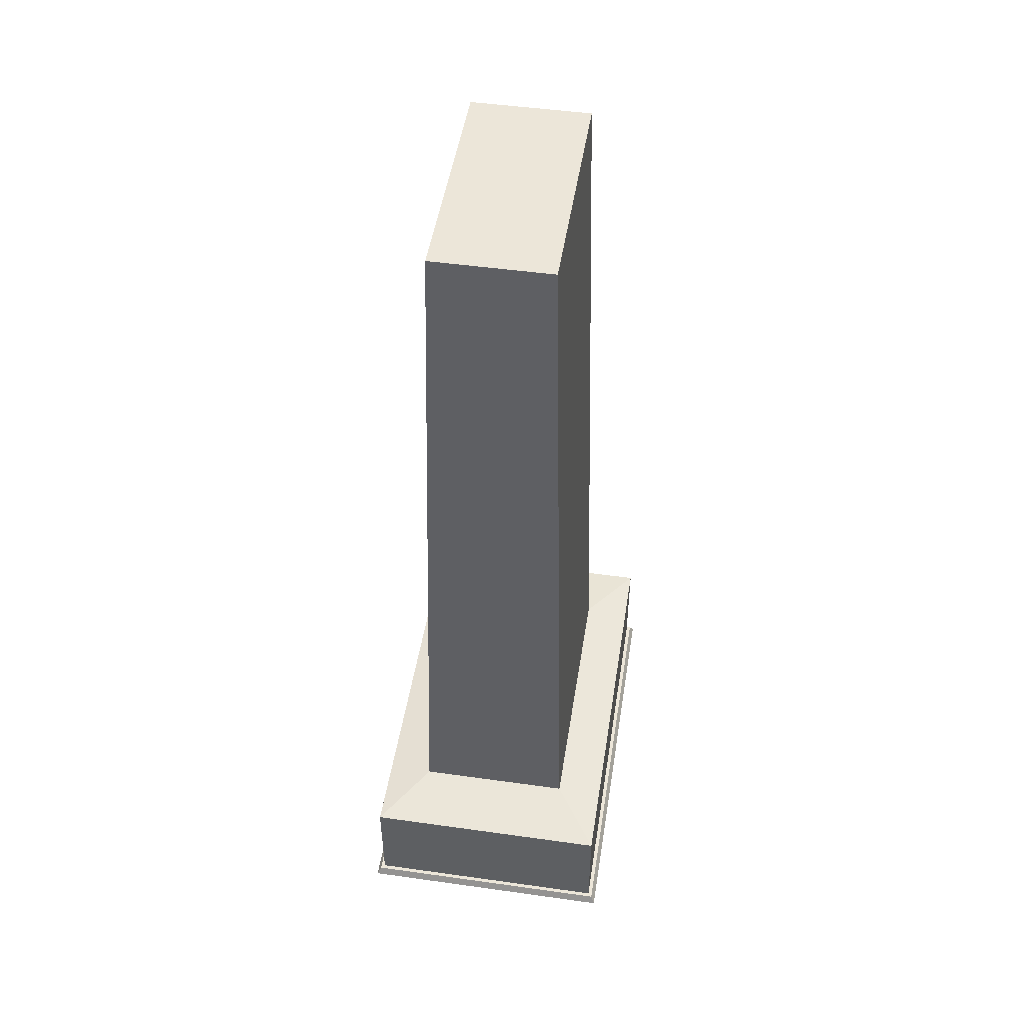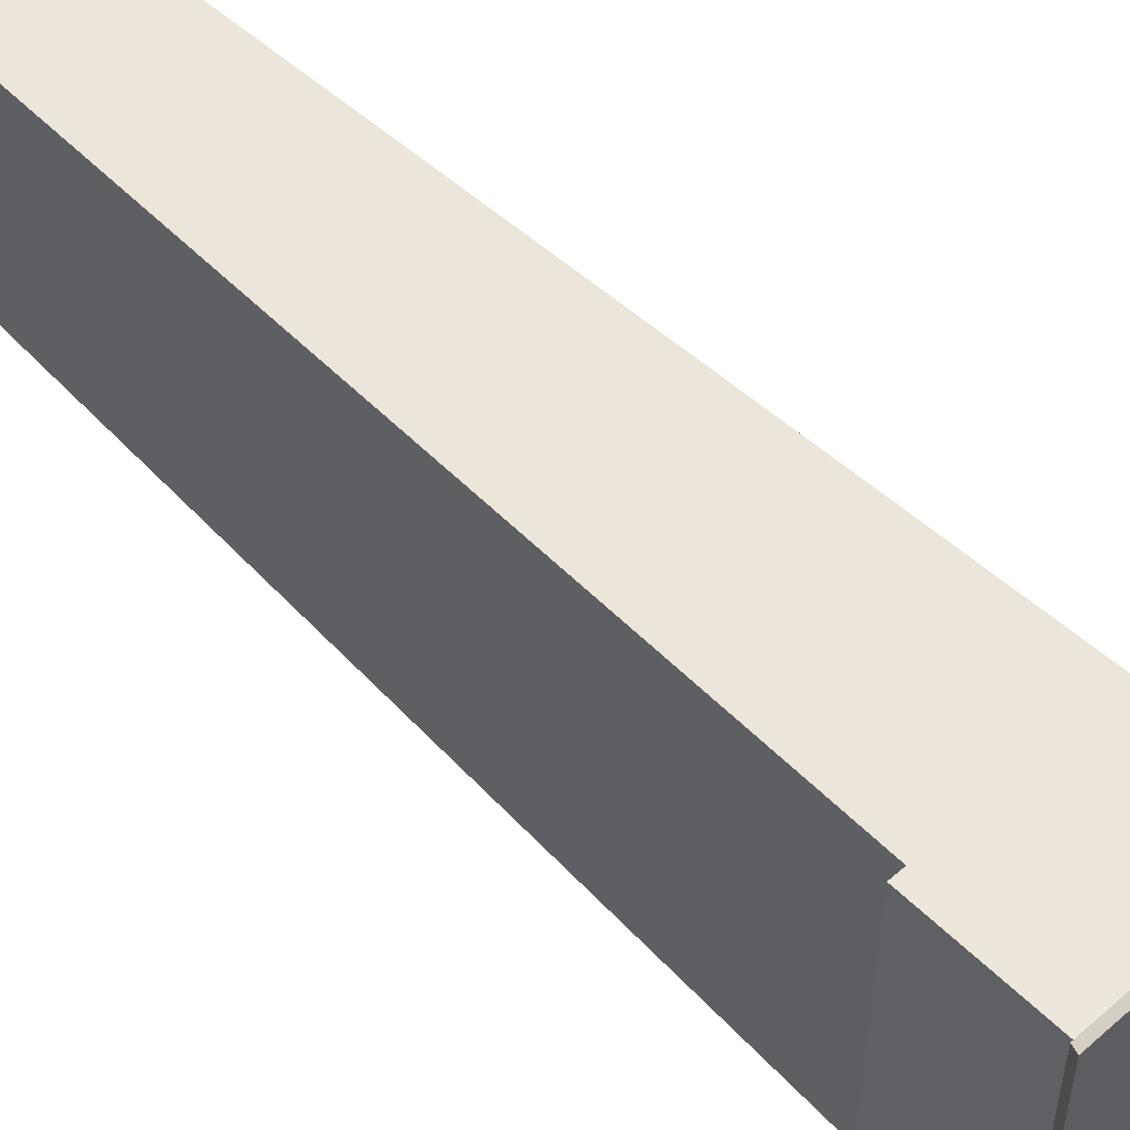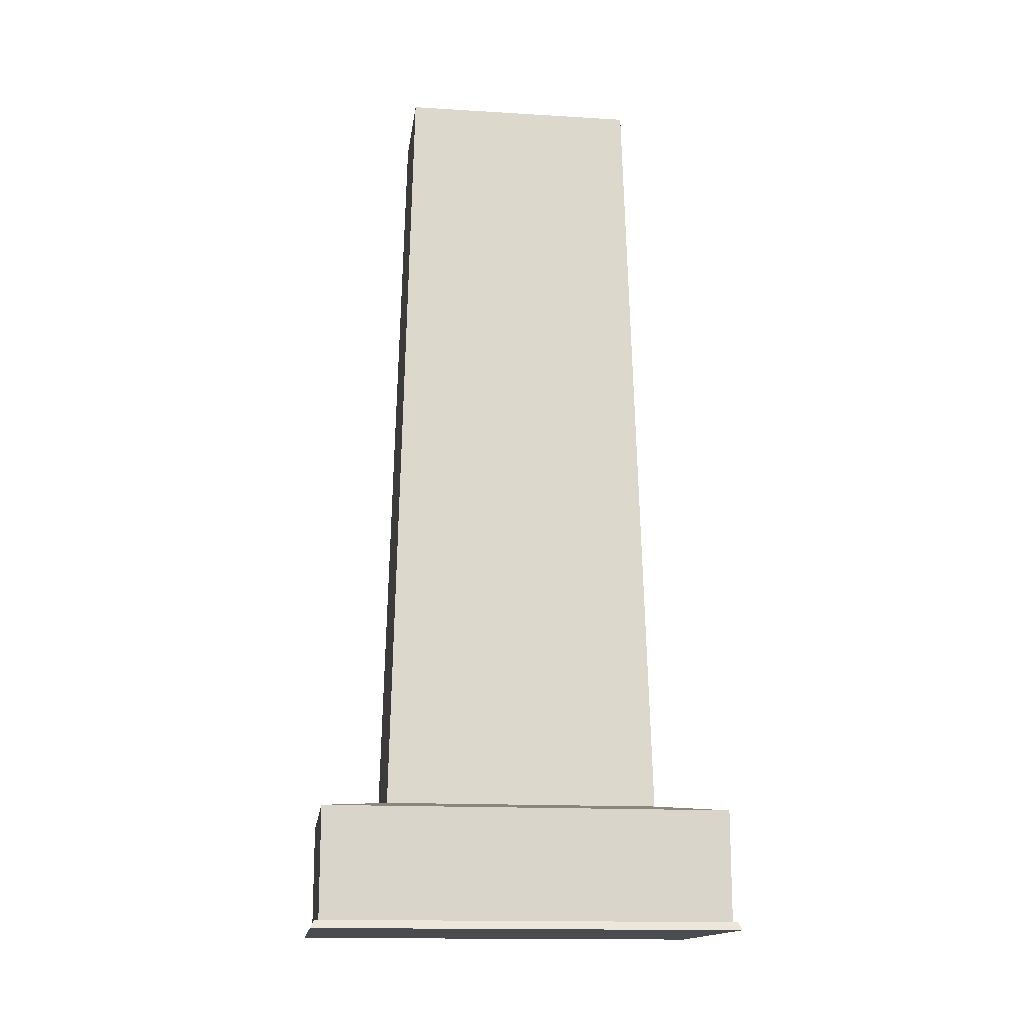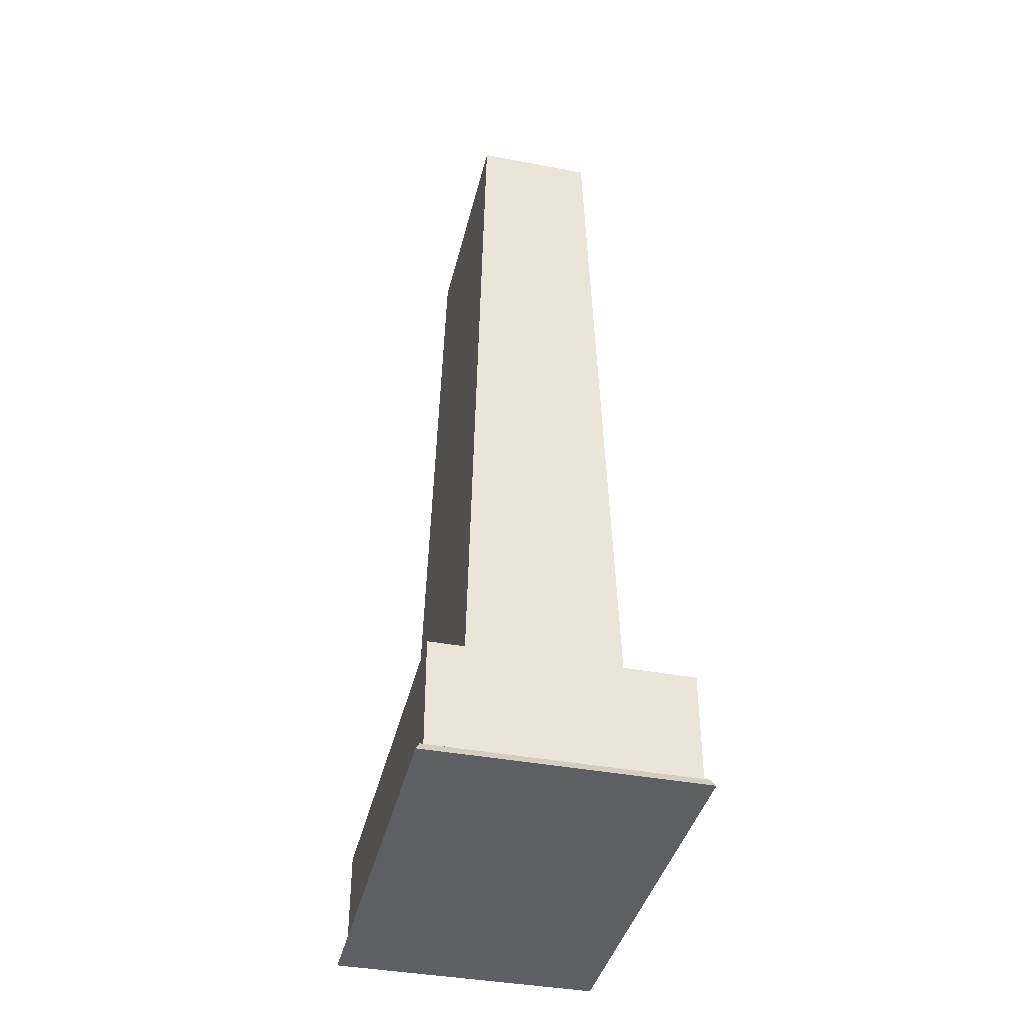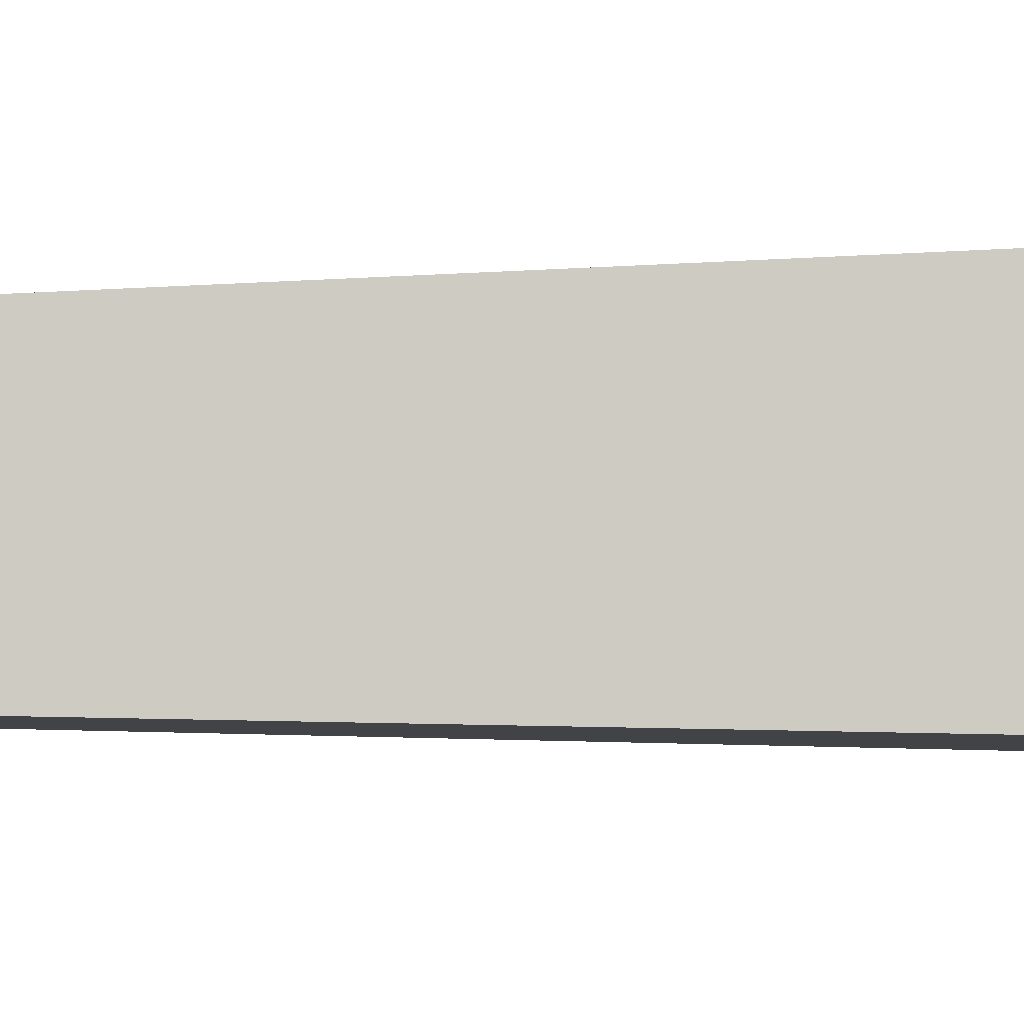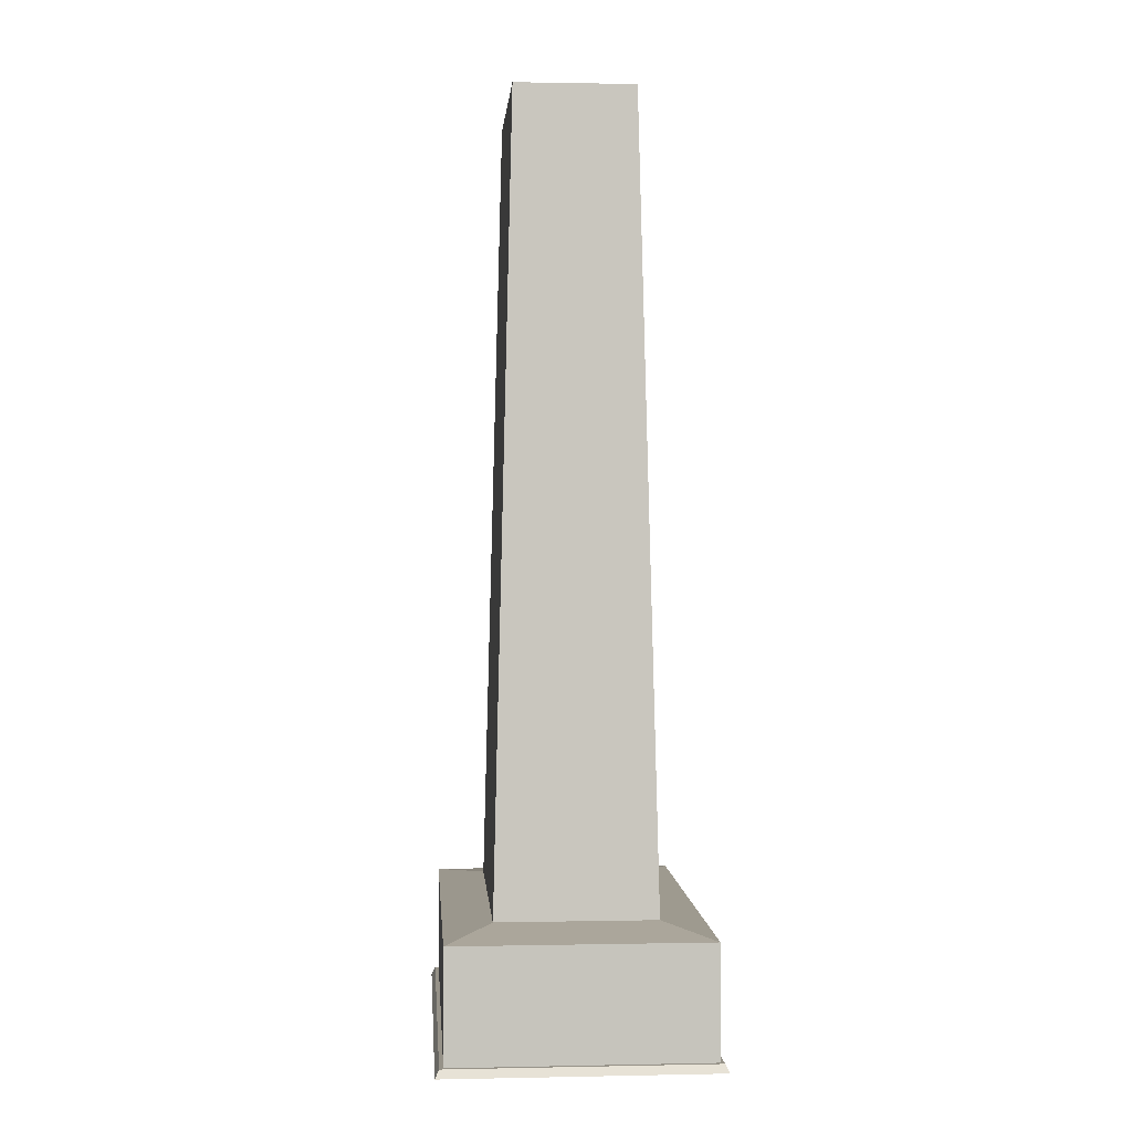
<metadata>
{"format":"obj","ext":"obj","renderer":"f3d","projection":"perspective","resolution":1024,"background":"white","views":[{"elev":48.6,"azim":8.9,"up":"+Y"},{"elev":52.2,"azim":-43.2,"up":"+Z"},{"elev":-15.2,"azim":82.6,"up":"+Y"},{"elev":-39.6,"azim":166.8,"up":"+Y"},{"elev":-7.2,"azim":-85.5,"up":"+Z"},{"elev":1.2,"azim":175.8,"up":"+Y"}]}
</metadata>
<code>
g mesh_0
v 21.24 -0.5 0.4143
v 21.24 -0.5 -2.611
v 21.25 0 0.4018
v 21.25 0 -2.598
v 22.75 0 0.4018
v 22.75 0 -2.598
v 22.76 -0.5 0.4143
v 22.76 -0.5 -2.611
f 7 5 3
f 3 1 7
f 8 6 5
f 5 7 8
f 2 4 6
f 6 8 2
f 1 3 4
f 4 2 1
f 5 6 4
f 4 3 5
f 2 8 7
f 7 1 2
g mesh_1
v 21 -10 0.6518
v 21 -10 -2.848
v 21.24 -0.5 0.4143
v 21.24 -0.5 -2.611
v 21.3 -10 0.3518
v 21.3 -10 -2.548
v 21.54 -0.5 0.1143
v 21.54 -0.5 -2.311
v 22.46 -0.5 0.1143
v 22.46 -0.5 -2.311
v 22.7 -10 0.3518
v 22.7 -10 -2.548
v 22.76 -0.5 0.4143
v 22.76 -0.5 -2.611
v 23 -10 0.6518
v 23 -10 -2.848
f 9 11 12
f 12 10 9
f 9 23 21
f 21 11 9
f 23 24 22
f 22 21 23
f 12 22 24
f 24 10 12
f 12 16 18
f 18 22 12
f 15 16 12
f 12 11 15
f 22 18 17
f 17 21 22
f 17 15 11
f 11 21 17
f 10 14 13
f 13 9 10
f 20 14 10
f 10 24 20
f 9 13 19
f 19 23 9
f 19 20 24
f 24 23 19
f 18 16 14
f 14 20 18
f 16 15 13
f 13 14 16
f 15 17 19
f 19 13 15
f 20 19 17
f 17 18 20
g mesh_2
v 20.4 -11.5 1.502
v 20.4 -10.1 1.502
v 20.4 -11.5 -3.698
v 20.4 -10.1 -3.698
v 21 -10 0.6518
v 21 -10 0.6518
v 21 -10 -2.848
v 21 -10 -2.848
v 23 -10 0.6518
v 23 -10 0.6518
v 23 -10 -2.848
v 23 -10 -2.848
v 23.6 -11.5 1.502
v 23.6 -10.1 1.502
v 23.6 -11.5 -3.698
v 23.6 -10.1 -3.698
f 38 34 30
f 30 26 38
f 40 35 33
f 33 38 40
f 28 32 36
f 36 40 28
f 26 29 31
f 31 28 26
f 33 35 31
f 31 29 33
f 28 40 38
f 38 26 28
f 37 38 26
f 26 25 37
f 39 40 38
f 38 37 39
f 27 28 40
f 40 39 27
f 25 26 28
f 28 27 25
f 38 40 28
f 28 26 38
f 27 39 37
f 37 25 27
g mesh_3
v 20.3 -11.6 1.602
v 20.3 -11.6 -3.798
v 20.35 -11.5 1.552
v 20.35 -11.5 1.552
v 20.35 -11.5 -3.748
v 20.35 -11.5 -3.748
v 23.65 -11.5 1.552
v 23.65 -11.5 1.552
v 23.65 -11.5 -3.748
v 23.65 -11.5 -3.748
v 23.7 -11.6 1.602
v 23.7 -11.6 -3.798
f 51 48 44
f 44 41 51
f 52 50 48
f 48 51 52
f 42 46 50
f 50 52 42
f 41 44 46
f 46 42 41
f 47 49 45
f 45 43 47
f 42 52 51
f 51 41 42

</code>
